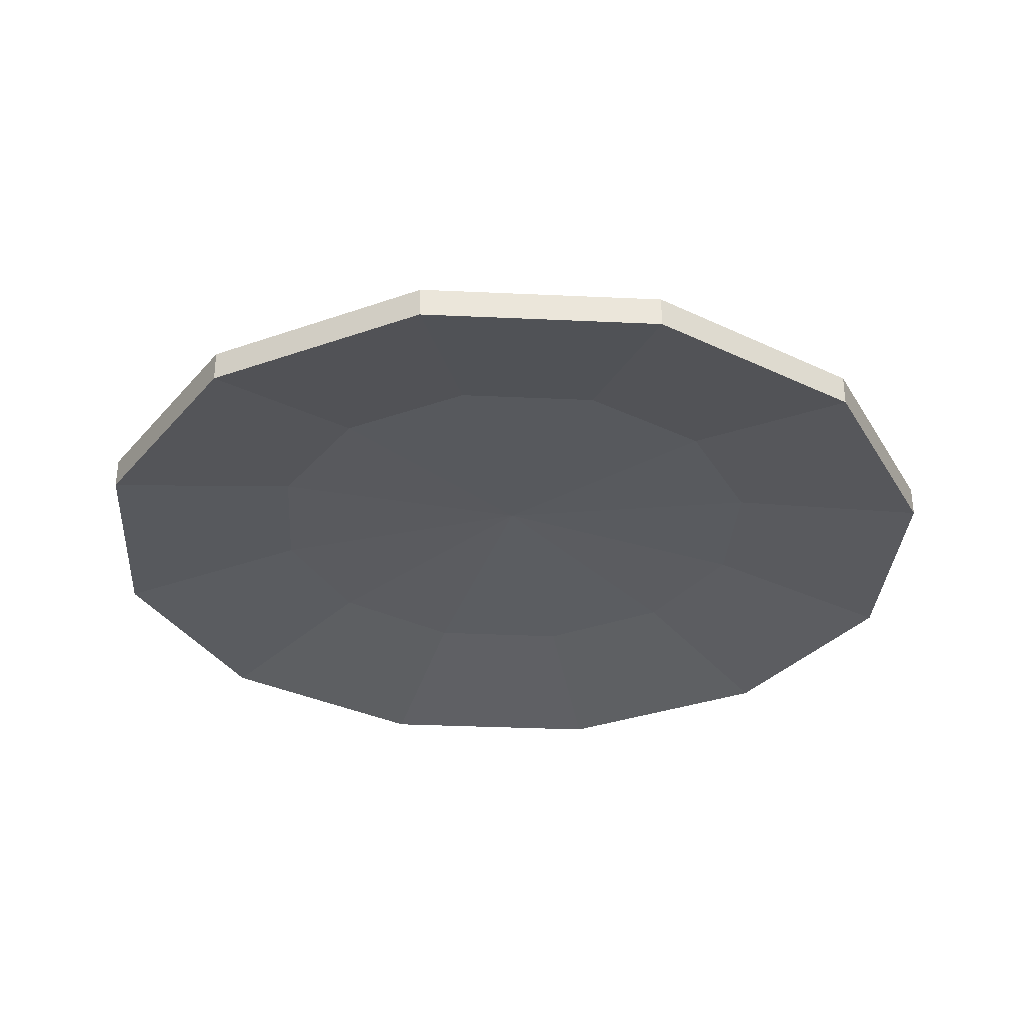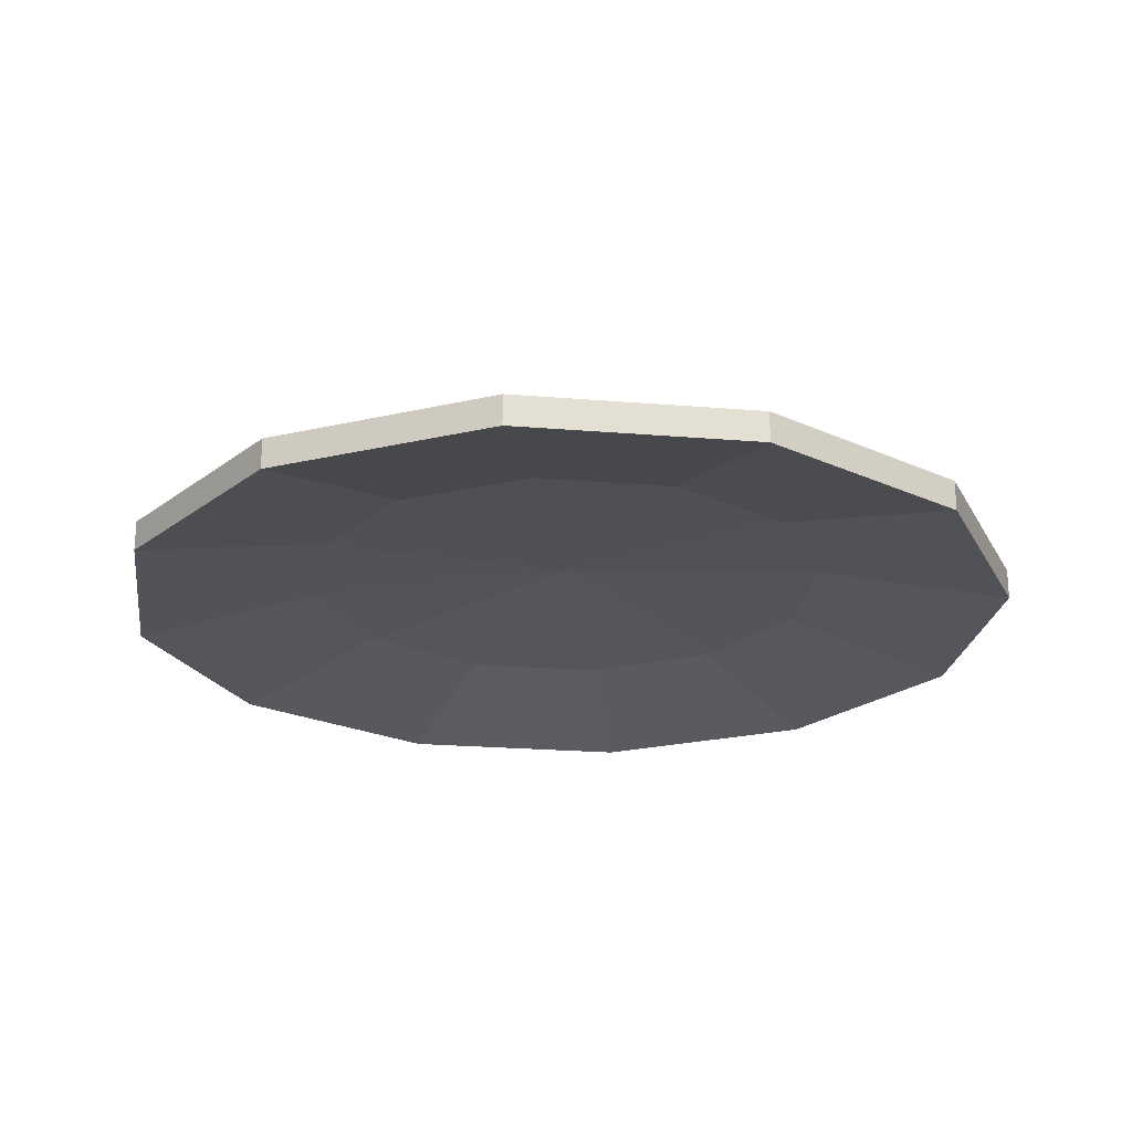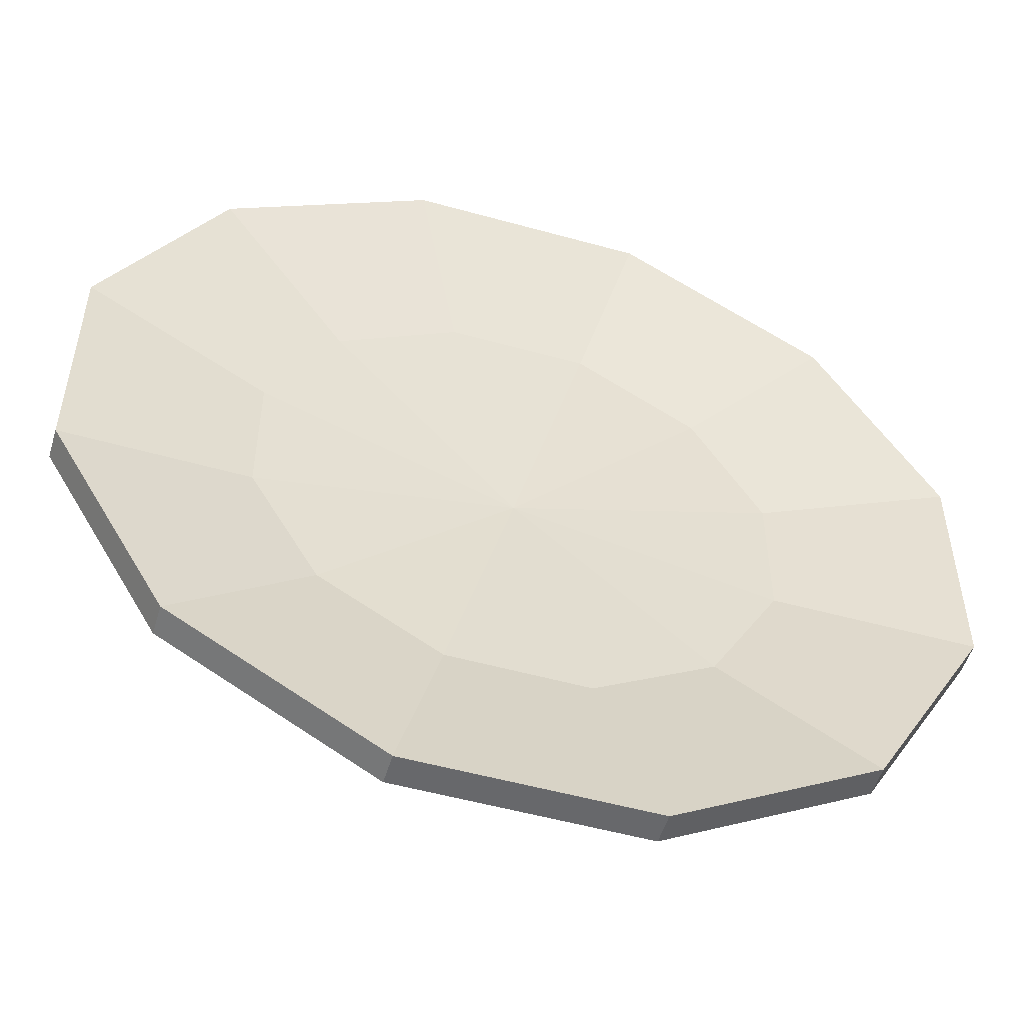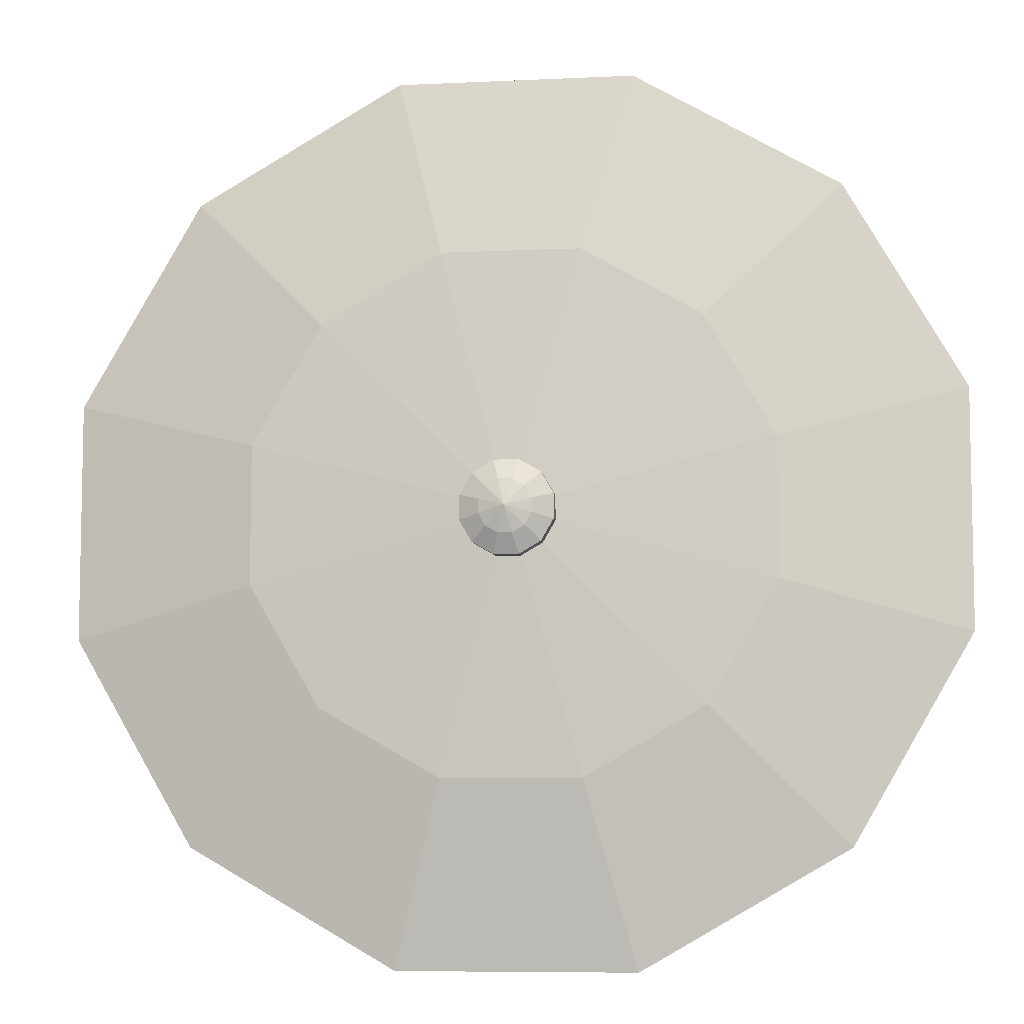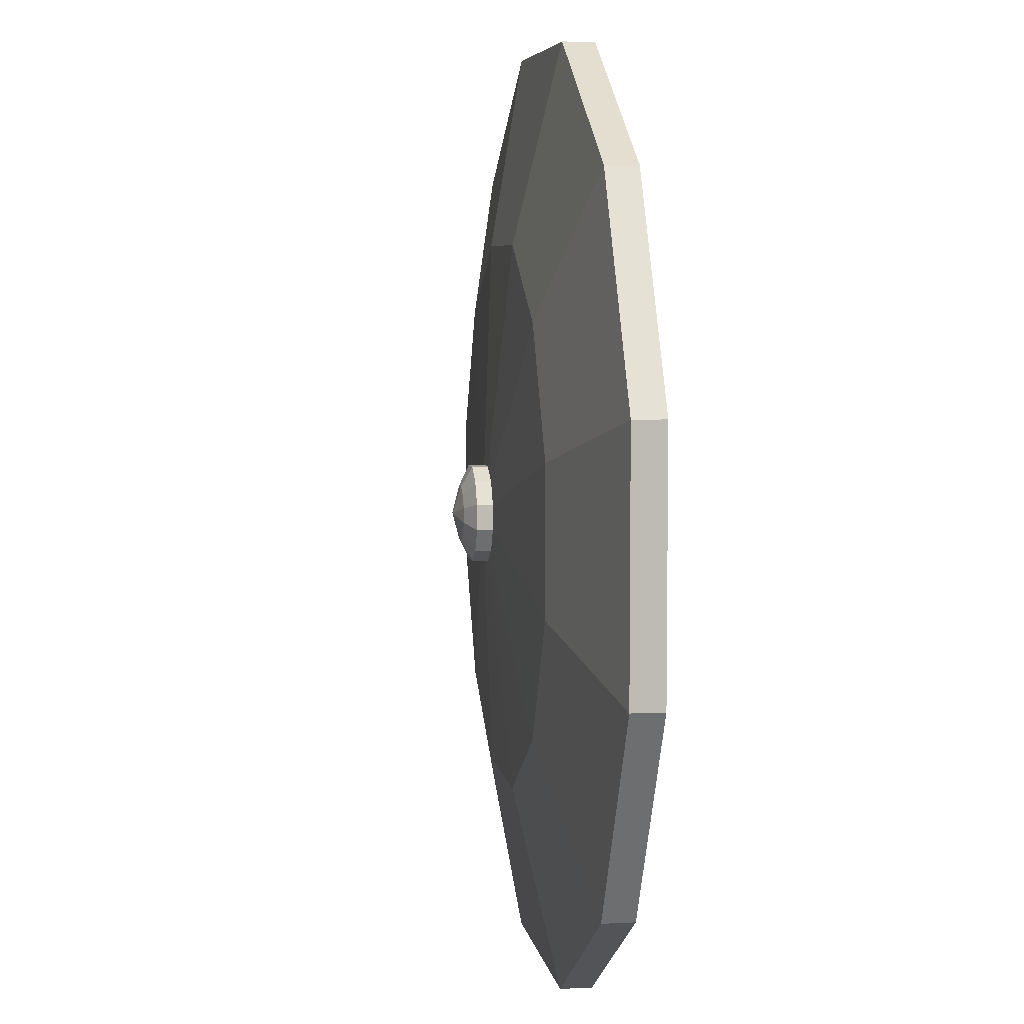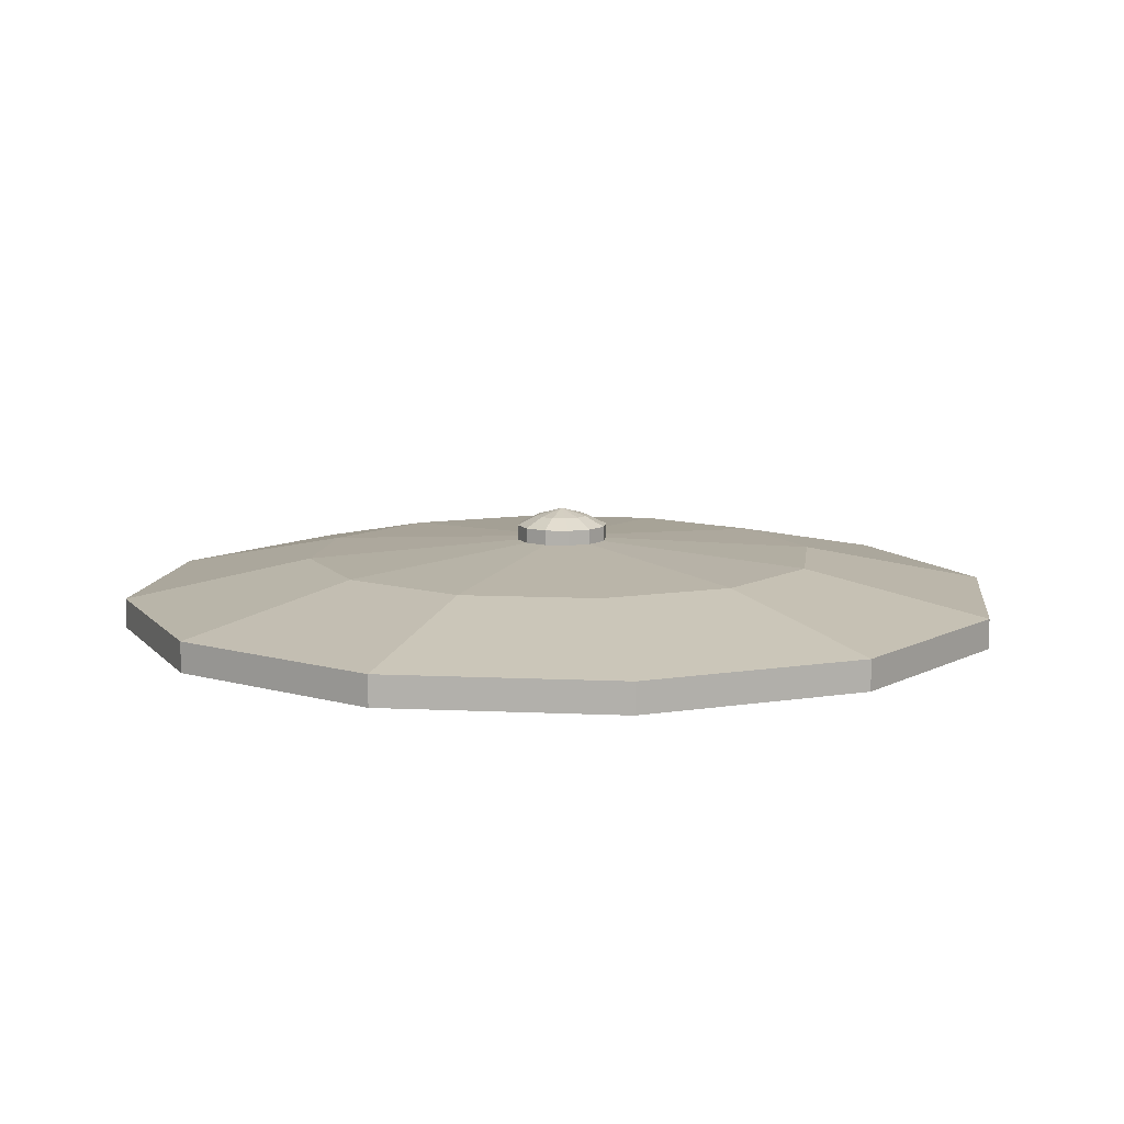
<metadata>
{"format":"obj","ext":"obj","renderer":"f3d","projection":"perspective","resolution":1024,"background":"white","views":[{"elev":-32.5,"azim":-93.7,"up":"+Z"},{"elev":-22.7,"azim":-8.1,"up":"+Z"},{"elev":-52.5,"azim":163.3,"up":"+Y"},{"elev":-7.5,"azim":7.8,"up":"+Y"},{"elev":5.9,"azim":81.3,"up":"+Y"},{"elev":9.7,"azim":-113.0,"up":"+Z"}]}
</metadata>
<code>
o Circle
v -1.941 -7.291 1.485
v 1.941 -7.291 1.485
v 5.303 -5.35 1.485
v 7.244 -1.988 1.485
v 7.244 1.895 1.485
v 5.303 5.257 1.485
v 1.941 7.198 1.485
v -1.941 7.198 1.485
v -5.303 5.257 1.485
v -7.244 1.895 1.485
v -7.244 -1.988 1.485
v -5.303 -5.35 1.485
v -3.093 -3.139 2.11
v -4.224 -1.178 2.11
v -4.224 1.086 2.11
v -3.093 3.046 2.11
v -1.132 4.178 2.11
v 1.132 4.178 2.11
v 3.093 3.046 2.11
v 4.224 1.086 2.11
v 4.224 -1.178 2.11
v 3.093 -3.139 2.11
v 1.132 -4.271 2.11
v -1.132 -4.271 2.11
v -0.2005 -0.7947 2.36
v 0.2005 -0.7947 2.36
v 0.5477 -0.5942 2.36
v 0.7482 -0.2469 2.36
v 0.7482 0.154 2.36
v 0.5477 0.5013 2.36
v 0.2005 0.7018 2.36
v -0.2005 0.7018 2.36
v -0.5477 0.5013 2.36
v -0.7482 0.154 2.36
v -0.7482 -0.2469 2.36
v -0.5477 -0.5942 2.36
v -0.5477 -0.5942 2.61
v -0.7482 -0.2469 2.61
v -0.7482 0.154 2.61
v -0.5477 0.5013 2.61
v -0.2005 0.7018 2.61
v 0.2005 0.7018 2.61
v 0.5477 0.5013 2.61
v 0.7482 0.154 2.61
v 0.7482 -0.2469 2.61
v 0.5477 -0.5942 2.61
v 0.2005 -0.7947 2.61
v -0.2005 -0.7947 2.61
v -0.1142 -0.4727 2.777
v 0.1142 -0.4727 2.777
v 0.312 -0.3585 2.777
v 0.4263 -0.1607 2.777
v 0.4263 0.06778 2.777
v 0.312 0.2656 2.777
v 0.1142 0.3798 2.777
v -0.1142 0.3798 2.777
v -0.3121 0.2656 2.777
v -0.4263 0.06778 2.777
v -0.4263 -0.1607 2.777
v -0.3121 -0.3585 2.777
v -2e-06 -0.04644 2.902
v -2e-06 -0.04644 1.86
v -1.132 -4.271 1.61
v 1.132 -4.271 1.61
v 3.093 -3.139 1.61
v 4.224 -1.178 1.61
v 4.224 1.086 1.61
v 3.093 3.046 1.61
v 1.132 4.178 1.61
v -1.132 4.178 1.61
v -3.093 3.046 1.61
v -4.224 1.086 1.61
v -4.224 -1.178 1.61
v -3.093 -3.139 1.61
v -5.303 -5.35 0.985
v -7.244 -1.988 0.985
v -7.244 1.895 0.985
v -5.303 5.257 0.985
v -1.941 7.198 0.985
v 1.941 7.198 0.985
v 5.303 5.257 0.985
v 7.244 1.895 0.985
v 7.244 -1.988 0.985
v 5.303 -5.35 0.985
v 1.941 -7.291 0.985
v -1.941 -7.291 0.985
f 11 12 13 14
f 10 11 14 15
f 9 10 15 16
f 8 9 16 17
f 7 8 17 18
f 6 7 18 19
f 5 6 19 20
f 4 5 20 21
f 3 4 21 22
f 2 3 22 23
f 1 2 23 24
f 12 1 24 13
f 13 24 25 36
f 24 23 26 25
f 23 22 27 26
f 22 21 28 27
f 21 20 29 28
f 20 19 30 29
f 19 18 31 30
f 18 17 32 31
f 17 16 33 32
f 16 15 34 33
f 15 14 35 34
f 14 13 36 35
f 35 36 37 38
f 34 35 38 39
f 33 34 39 40
f 32 33 40 41
f 31 32 41 42
f 30 31 42 43
f 29 30 43 44
f 28 29 44 45
f 27 28 45 46
f 26 27 46 47
f 25 26 47 48
f 36 25 48 37
f 37 48 49 60
f 48 47 50 49
f 47 46 51 50
f 46 45 52 51
f 45 44 53 52
f 44 43 54 53
f 43 42 55 54
f 42 41 56 55
f 41 40 57 56
f 40 39 58 57
f 39 38 59 58
f 38 37 60 59
f 59 60 61
f 58 59 61
f 57 58 61
f 56 57 61
f 55 56 61
f 54 55 61
f 53 54 61
f 52 53 61
f 51 52 61
f 50 51 61
f 49 50 61
f 60 49 61
f 12 11 76 75
f 11 10 77 76
f 10 9 78 77
f 9 8 79 78
f 8 7 80 79
f 7 6 81 80
f 6 5 82 81
f 5 4 83 82
f 4 3 84 83
f 3 2 85 84
f 2 1 86 85
f 1 12 75 86
f 74 75 76 73
f 73 76 77 72
f 72 77 78 71
f 71 78 79 70
f 70 79 80 69
f 69 80 81 68
f 68 81 82 67
f 67 82 83 66
f 66 83 84 65
f 65 84 85 64
f 64 85 86 63
f 63 86 75 74
f 62 63 74
f 62 64 63
f 62 65 64
f 62 66 65
f 62 67 66
f 62 68 67
f 62 69 68
f 62 70 69
f 62 71 70
f 62 72 71
f 62 73 72
f 62 74 73

</code>
